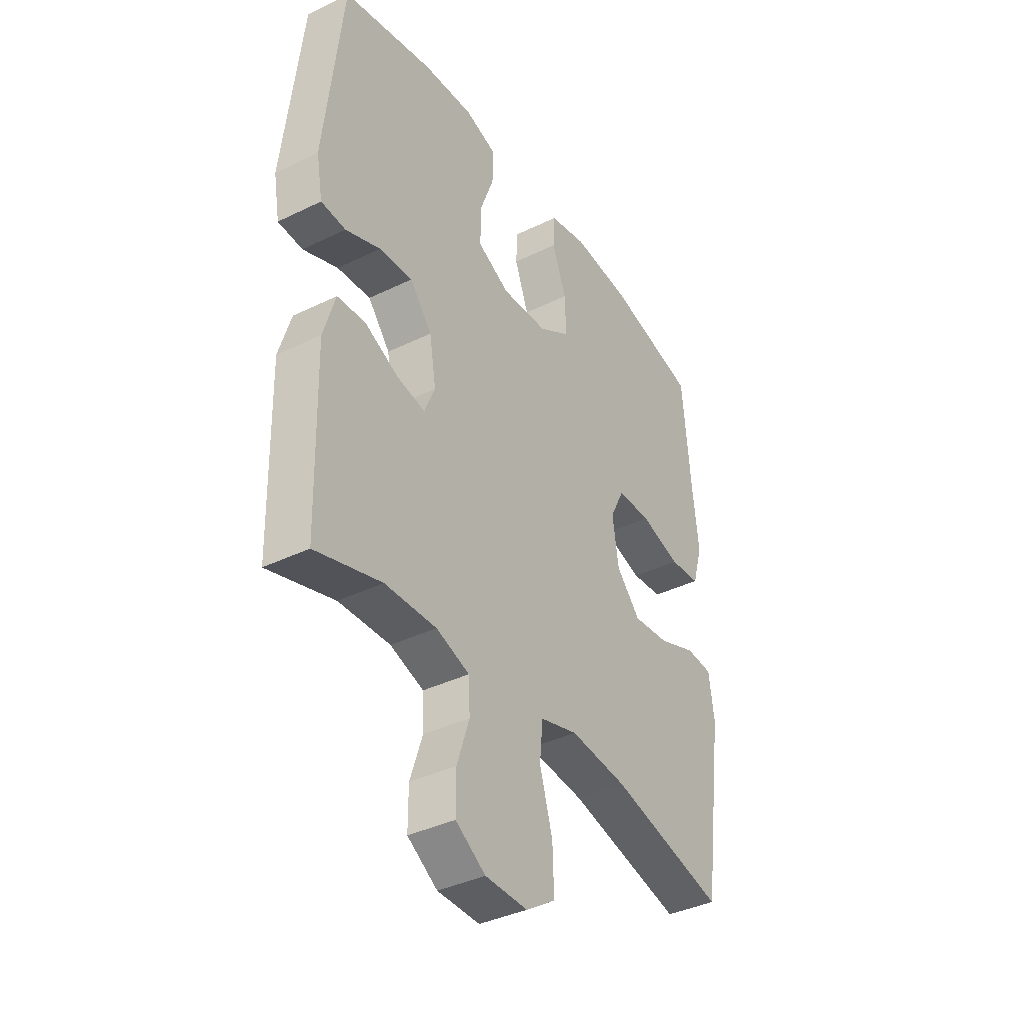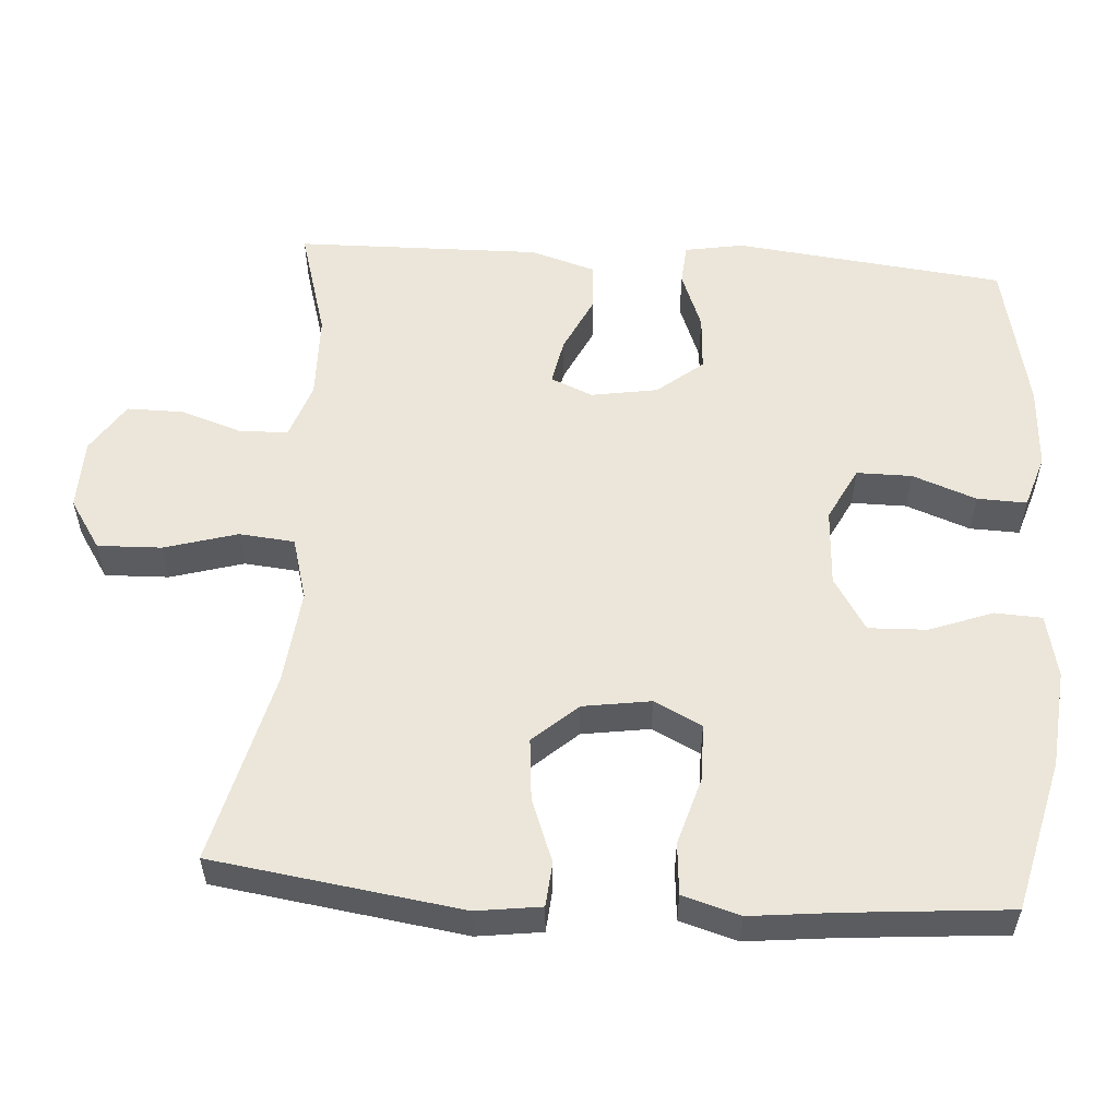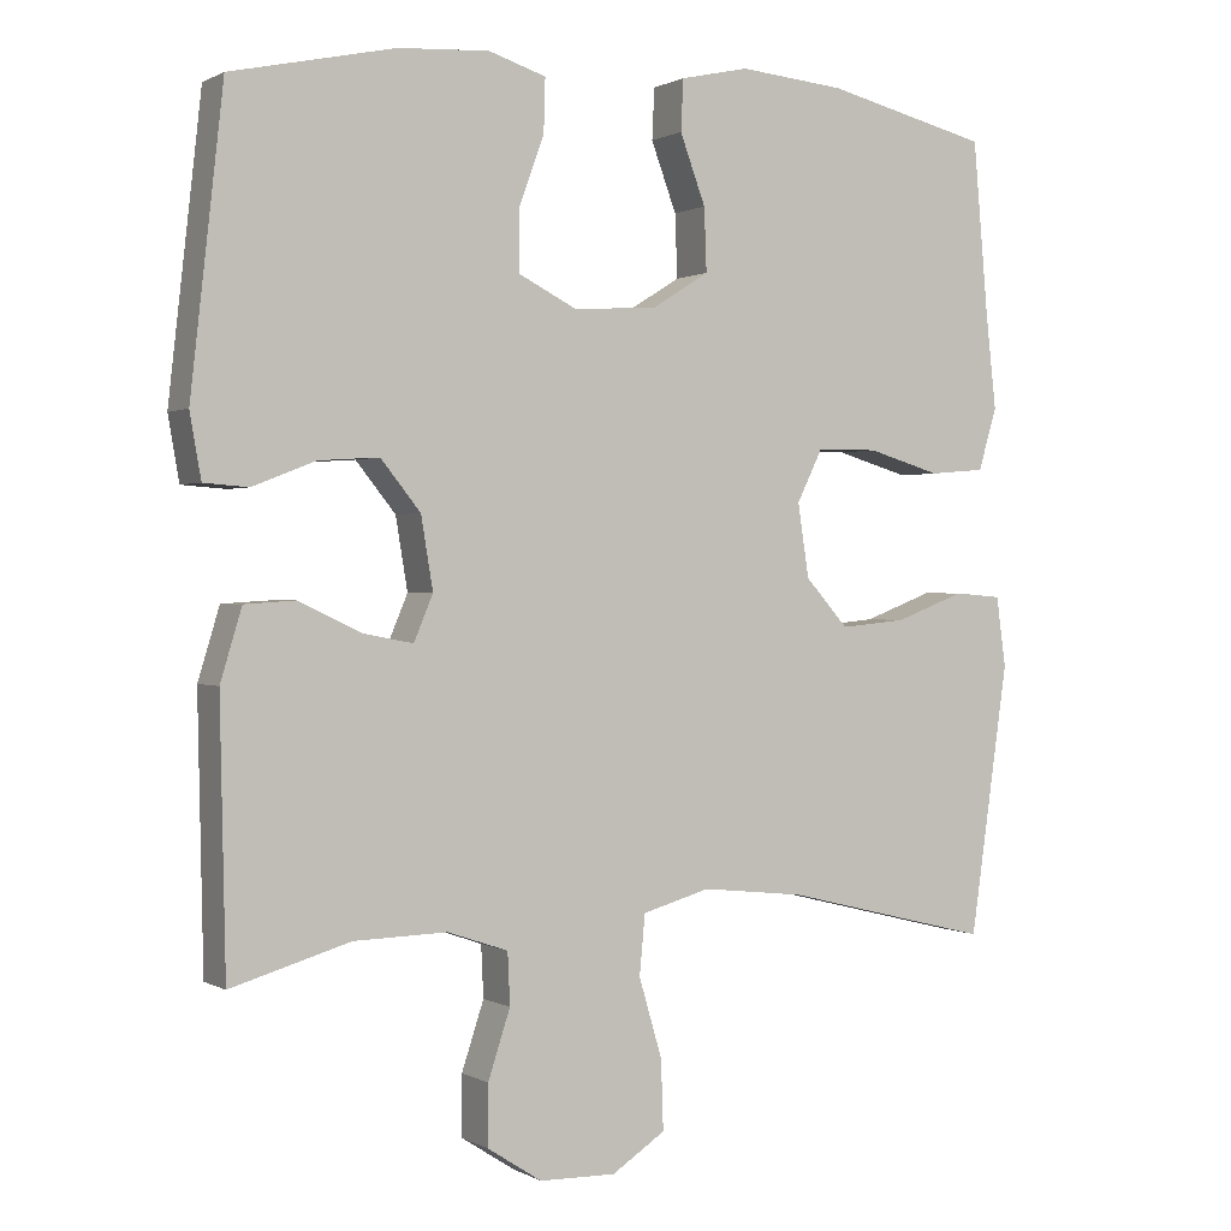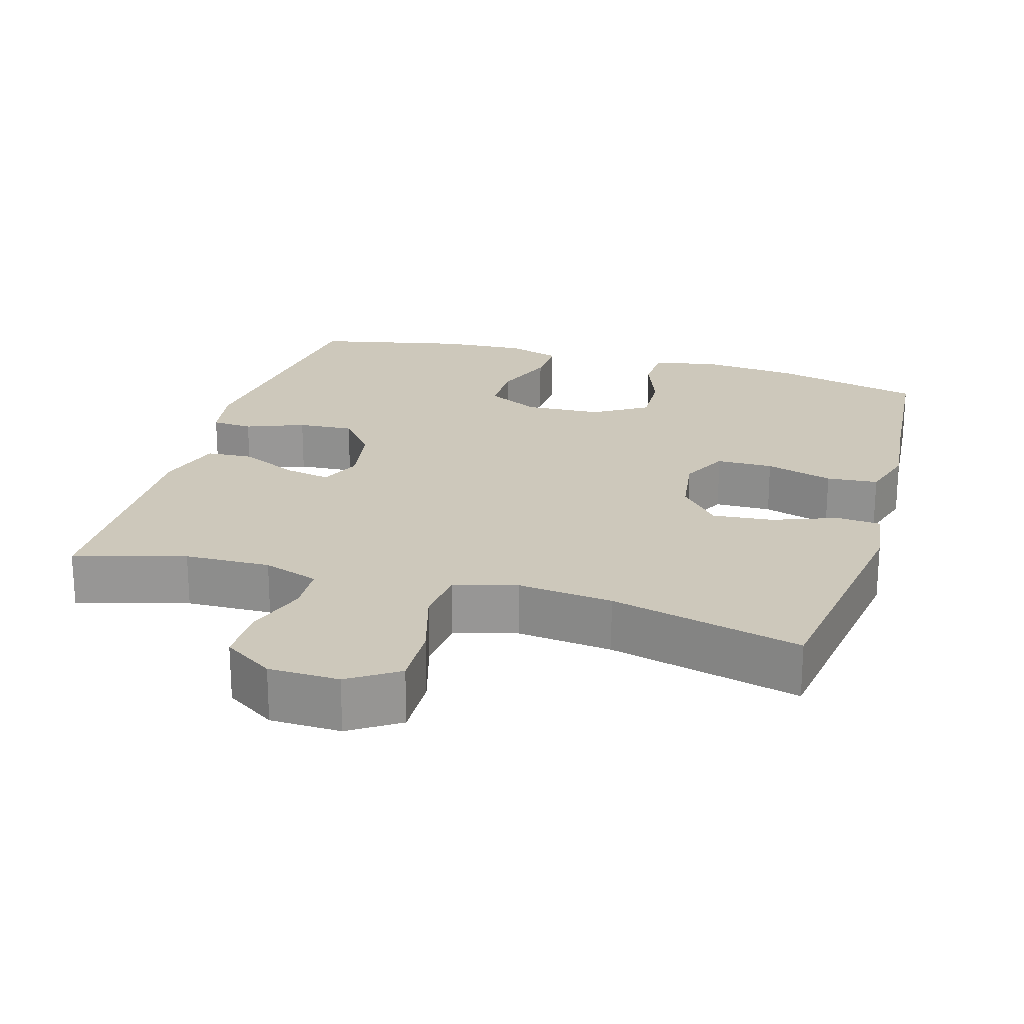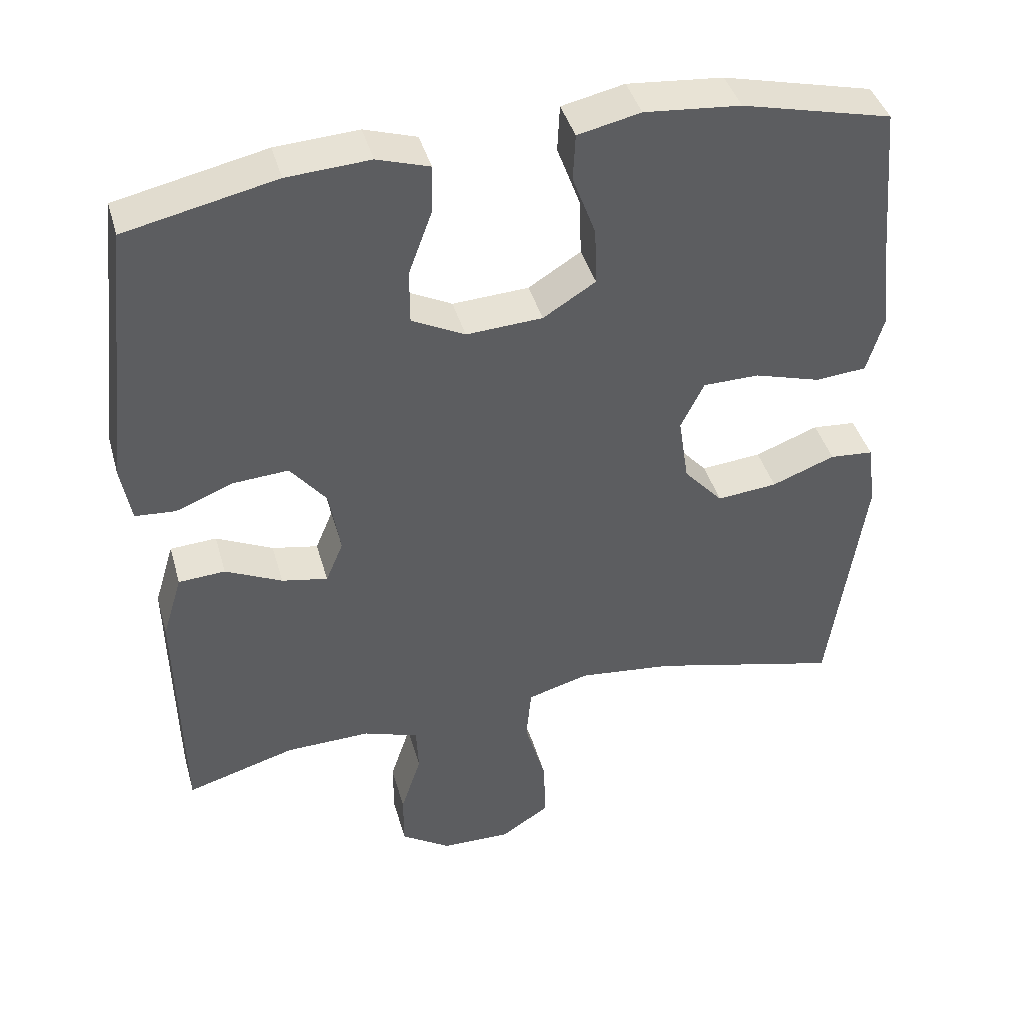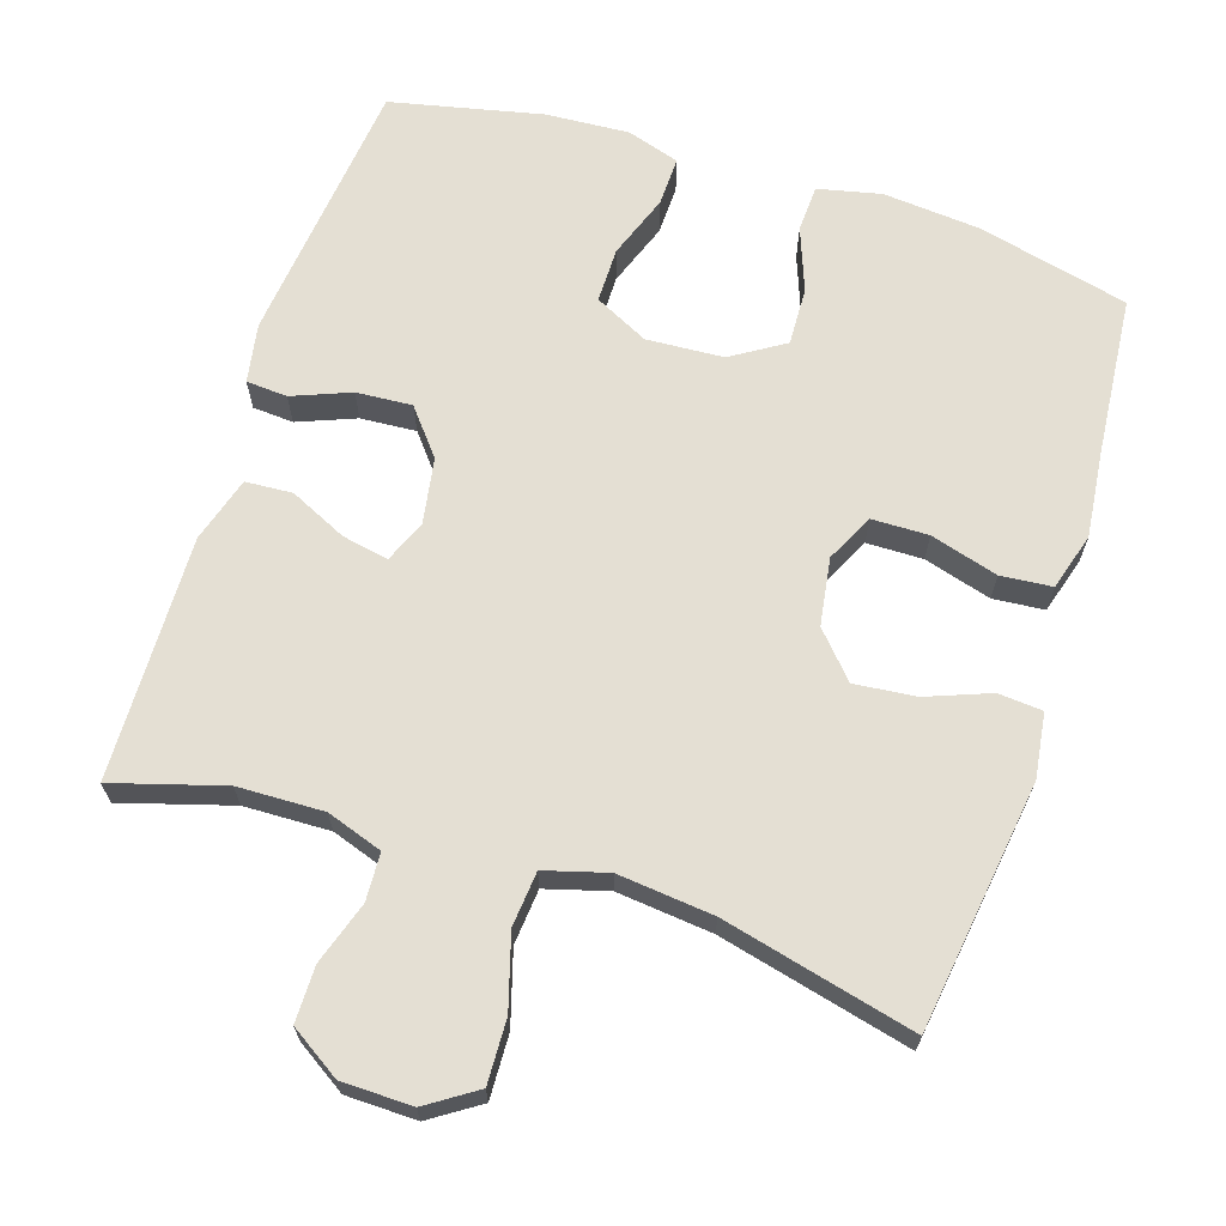
<metadata>
{"format":"obj","ext":"obj","renderer":"f3d","projection":"perspective","resolution":1024,"background":"white","views":[{"elev":-38.2,"azim":121.8,"up":"+Z"},{"elev":55.6,"azim":-86.0,"up":"+Y"},{"elev":0.7,"azim":151.4,"up":"+Z"},{"elev":22.0,"azim":-163.6,"up":"+Y"},{"elev":41.6,"azim":164.6,"up":"+Z"},{"elev":66.5,"azim":-162.3,"up":"+Y"}]}
</metadata>
<code>
v -0.5 0.07 0.5
v -0.294 0.07 0.55
v -0.162 0.07 0.562
v -0.076 0.07 0.543
v -0.073 0.07 0.479
v -0.105 0.07 0.393
v -0.108 0.07 0.314
v -0.036 0.07 0.269
v 0.069 0.07 0.263
v 0.142 0.07 0.3
v 0.142 0.07 0.375
v 0.11 0.07 0.462
v 0.108 0.07 0.529
v 0.18 0.07 0.552
v 0.294 0.07 0.545
v 0.5 0.07 0.5
v 0.541 0.07 0.133
v 0.527 0.07 0.053
v 0.471 0.07 0.049
v 0.392 0.07 0.08
v 0.316 0.07 0.085
v 0.266 0.07 0.023
v 0.251 0.07 -0.067
v 0.275 0.07 -0.124
v 0.338 0.07 -0.112
v 0.416 0.07 -0.075
v 0.48 0.07 -0.079
v 0.507 0.07 -0.168
v 0.5 0.07 -0.5
v 0.35 0.07 -0.456
v 0.233 0.07 -0.453
v 0.157 0.07 -0.479
v 0.154 0.07 -0.544
v 0.182 0.07 -0.629
v 0.182 0.07 -0.705
v 0.114 0.07 -0.749
v 0.018 0.07 -0.751
v -0.049 0.07 -0.707
v -0.046 0.07 -0.62
v -0.017 0.07 -0.521
v -0.024 0.07 -0.446
v -0.109 0.07 -0.422
v -0.239 0.07 -0.436
v -0.5 0.07 -0.5
v -0.548 0.07 -0.162
v -0.536 0.07 -0.074
v -0.476 0.07 -0.069
v -0.389 0.07 -0.102
v -0.306 0.07 -0.11
v -0.252 0.07 -0.05
v -0.238 0.07 0.042
v -0.27 0.07 0.107
v -0.347 0.07 0.108
v -0.439 0.07 0.081
v -0.509 0.07 0.087
v -0.532 0.07 0.165
v -0.519 0.07 0.283
v -0.5 0 0.5
v -0.294 0 0.55
v -0.162 0 0.562
v -0.076 0 0.543
v -0.073 0 0.479
v -0.105 0 0.393
v -0.108 0 0.314
v -0.036 0 0.269
v 0.069 0 0.263
v 0.142 0 0.3
v 0.142 0 0.375
v 0.11 0 0.462
v 0.108 0 0.529
v 0.18 0 0.552
v 0.294 0 0.545
v 0.5 0 0.5
v 0.541 0 0.133
v 0.527 0 0.053
v 0.471 0 0.049
v 0.392 0 0.08
v 0.316 0 0.085
v 0.266 0 0.023
v 0.251 0 -0.067
v 0.275 0 -0.124
v 0.338 0 -0.112
v 0.416 0 -0.075
v 0.48 0 -0.079
v 0.507 0 -0.168
v 0.5 0 -0.5
v 0.35 0 -0.456
v 0.233 0 -0.453
v 0.157 0 -0.479
v 0.154 0 -0.544
v 0.182 0 -0.629
v 0.182 0 -0.705
v 0.114 0 -0.749
v 0.018 0 -0.751
v -0.049 0 -0.707
v -0.046 0 -0.62
v -0.017 0 -0.521
v -0.024 0 -0.446
v -0.109 0 -0.422
v -0.239 0 -0.436
v -0.5 0 -0.5
v -0.548 0 -0.162
v -0.536 0 -0.074
v -0.476 0 -0.069
v -0.389 0 -0.102
v -0.306 0 -0.11
v -0.252 0 -0.05
v -0.238 0 0.042
v -0.27 0 0.107
v -0.347 0 0.108
v -0.439 0 0.081
v -0.509 0 0.087
v -0.532 0 0.165
v -0.519 0 0.283
f 55 56 57
f 54 55 57
f 53 54 57
f 4 5 6
f 3 4 6
f 2 3 6
f 1 2 6
f 57 1 6
f 53 57 6
f 52 53 6
f 51 52 6 7
f 50 51 7 8
f 46 47 48
f 45 46 48
f 44 45 48
f 43 44 48
f 42 43 48 49
f 41 42 49 50
f 38 39 40
f 37 38 40
f 36 37 40
f 35 36 40
f 34 35 40
f 33 34 40
f 32 33 40 41
f 50 8 9
f 41 50 9
f 32 41 9
f 31 32 9
f 28 29 30
f 27 28 30
f 26 27 30
f 25 26 30
f 24 25 30 31
f 18 19 20
f 17 18 20
f 16 17 20
f 15 16 20
f 14 15 20
f 13 14 20
f 12 13 20
f 11 12 20
f 10 11 20 21
f 9 10 21 22
f 23 24 31 9
f 9 22 23
f 114 113 112
f 114 112 111
f 114 111 110
f 63 62 61
f 63 61 60
f 63 60 59
f 63 59 58
f 63 58 114
f 63 114 110
f 63 110 109
f 64 63 109 108
f 65 64 108 107
f 105 104 103
f 105 103 102
f 105 102 101
f 105 101 100
f 106 105 100 99
f 107 106 99 98
f 97 96 95
f 97 95 94
f 97 94 93
f 97 93 92
f 97 92 91
f 97 91 90
f 98 97 90 89
f 66 65 107
f 66 107 98
f 66 98 89
f 66 89 88
f 87 86 85
f 87 85 84
f 87 84 83
f 87 83 82
f 88 87 82 81
f 77 76 75
f 77 75 74
f 77 74 73
f 77 73 72
f 77 72 71
f 77 71 70
f 77 70 69
f 77 69 68
f 78 77 68 67
f 79 78 67 66
f 66 88 81 80
f 80 79 66
f 1 58 59 2
f 2 59 60 3
f 3 60 61 4
f 4 61 62 5
f 5 62 63 6
f 6 63 64 7
f 7 64 65 8
f 8 65 66 9
f 9 66 67 10
f 10 67 68 11
f 11 68 69 12
f 12 69 70 13
f 13 70 71 14
f 14 71 72 15
f 15 72 73 16
f 16 73 74 17
f 17 74 75 18
f 18 75 76 19
f 19 76 77 20
f 20 77 78 21
f 21 78 79 22
f 22 79 80 23
f 23 80 81 24
f 24 81 82 25
f 25 82 83 26
f 26 83 84 27
f 27 84 85 28
f 28 85 86 29
f 29 86 87 30
f 30 87 88 31
f 31 88 89 32
f 32 89 90 33
f 33 90 91 34
f 34 91 92 35
f 35 92 93 36
f 36 93 94 37
f 37 94 95 38
f 38 95 96 39
f 39 96 97 40
f 40 97 98 41
f 41 98 99 42
f 42 99 100 43
f 43 100 101 44
f 44 101 102 45
f 45 102 103 46
f 46 103 104 47
f 47 104 105 48
f 48 105 106 49
f 49 106 107 50
f 50 107 108 51
f 51 108 109 52
f 52 109 110 53
f 53 110 111 54
f 54 111 112 55
f 55 112 113 56
f 56 113 114 57
f 57 114 58 1

</code>
